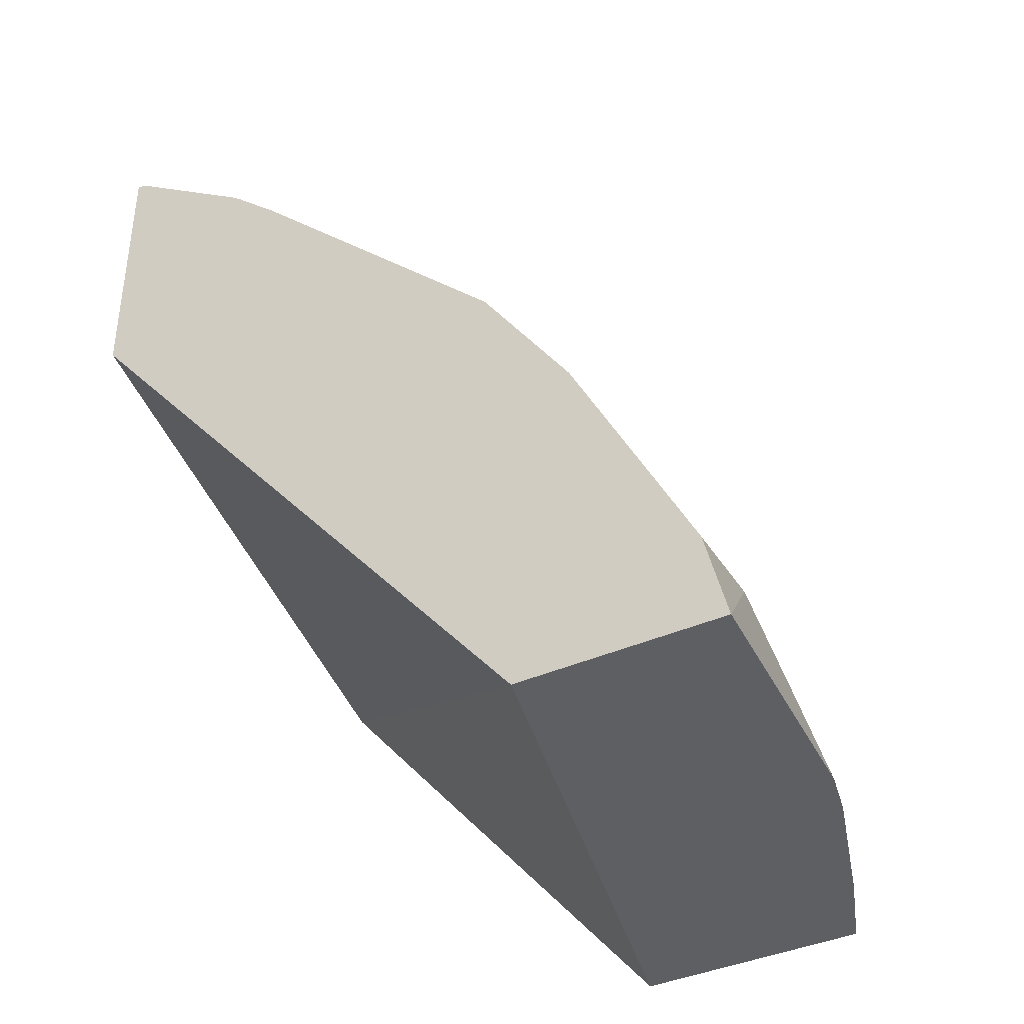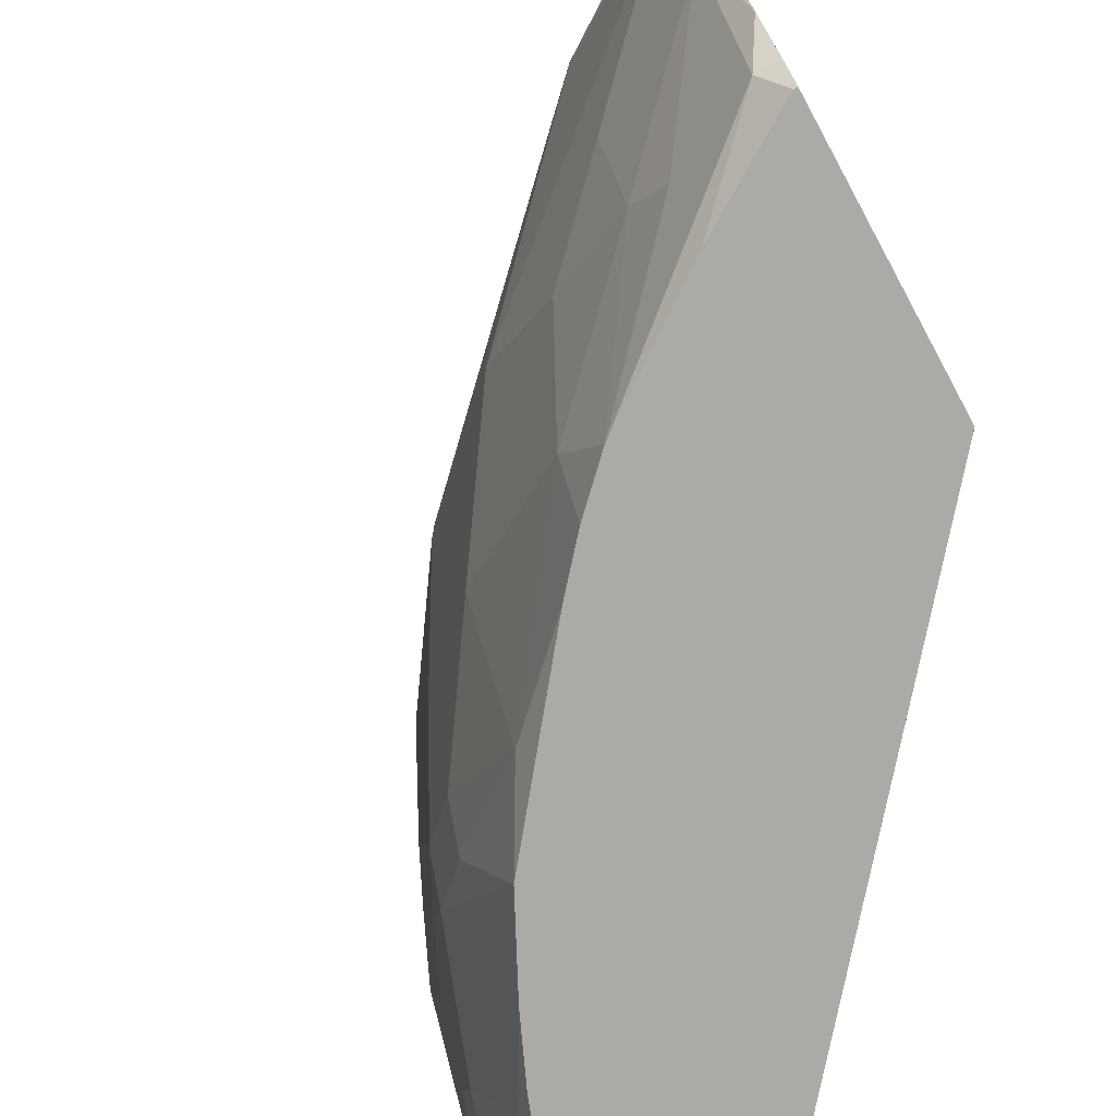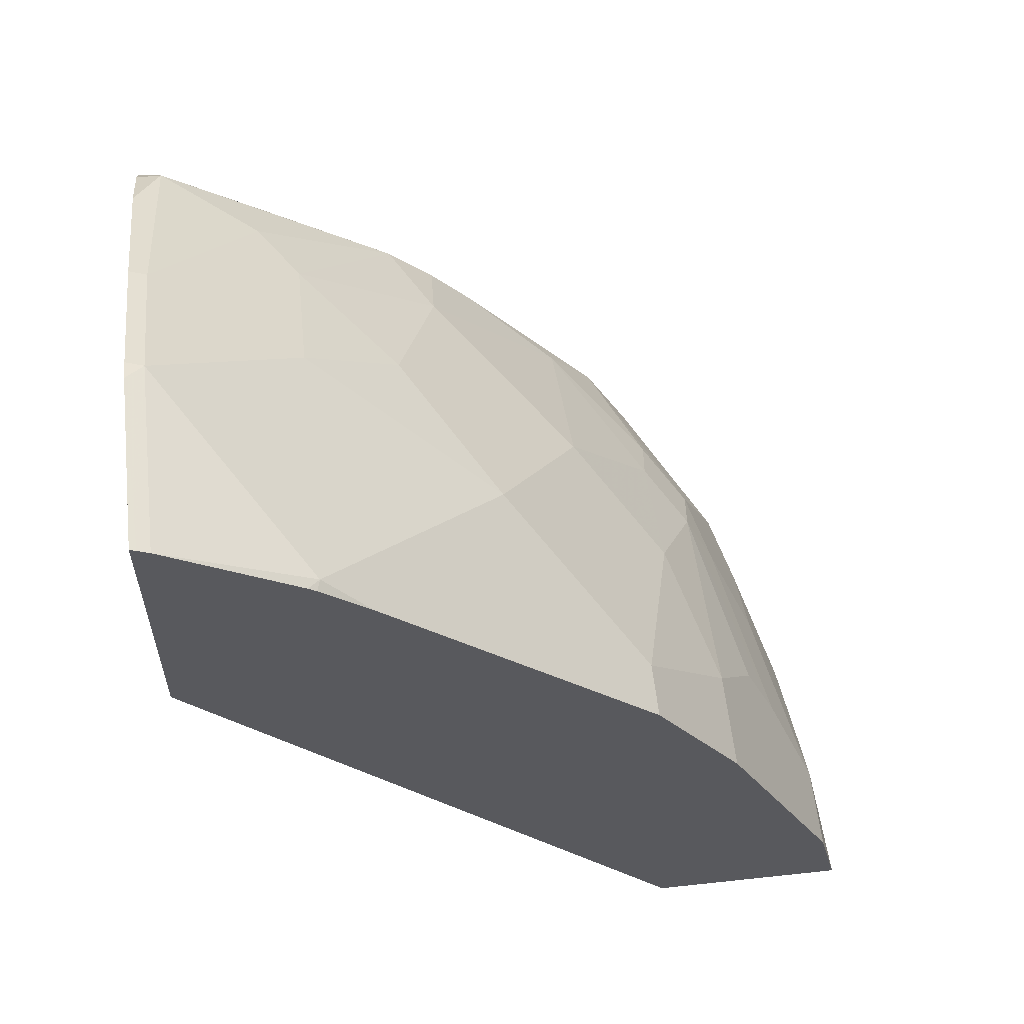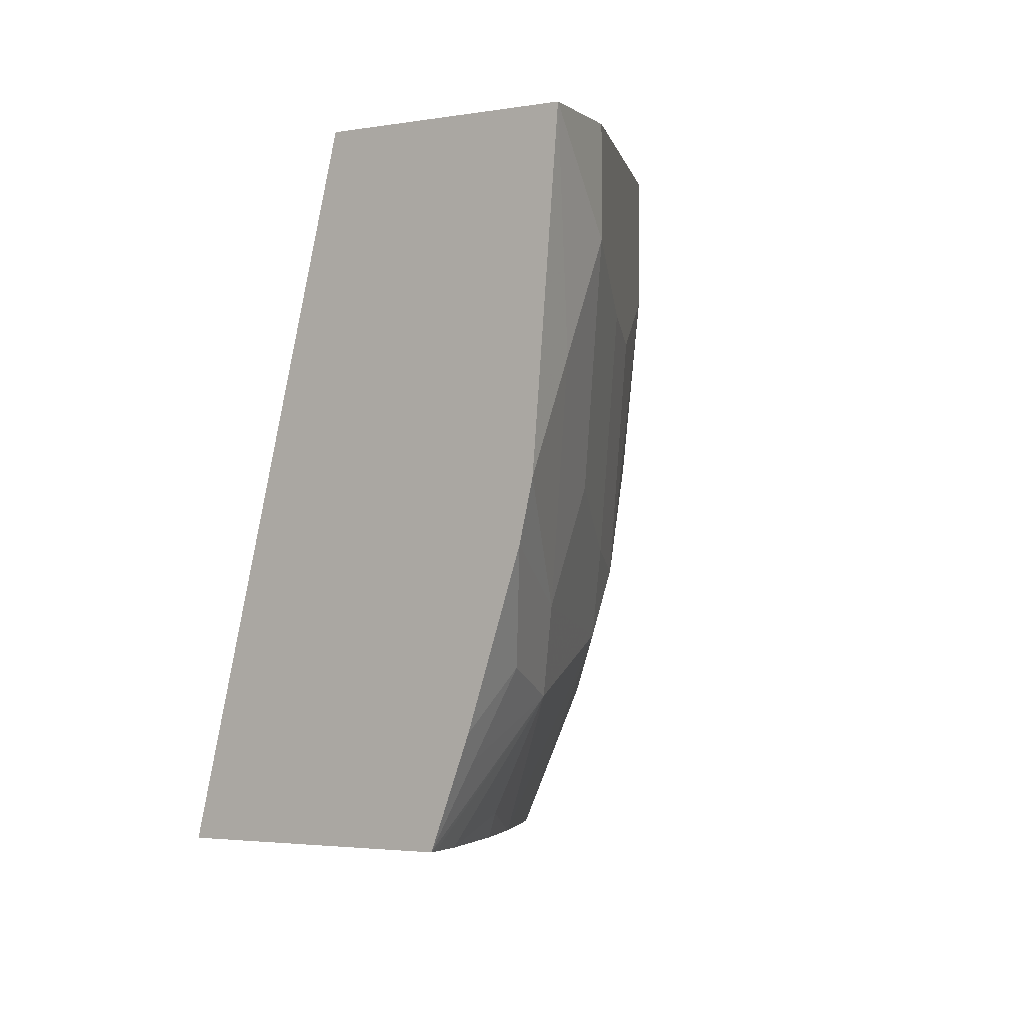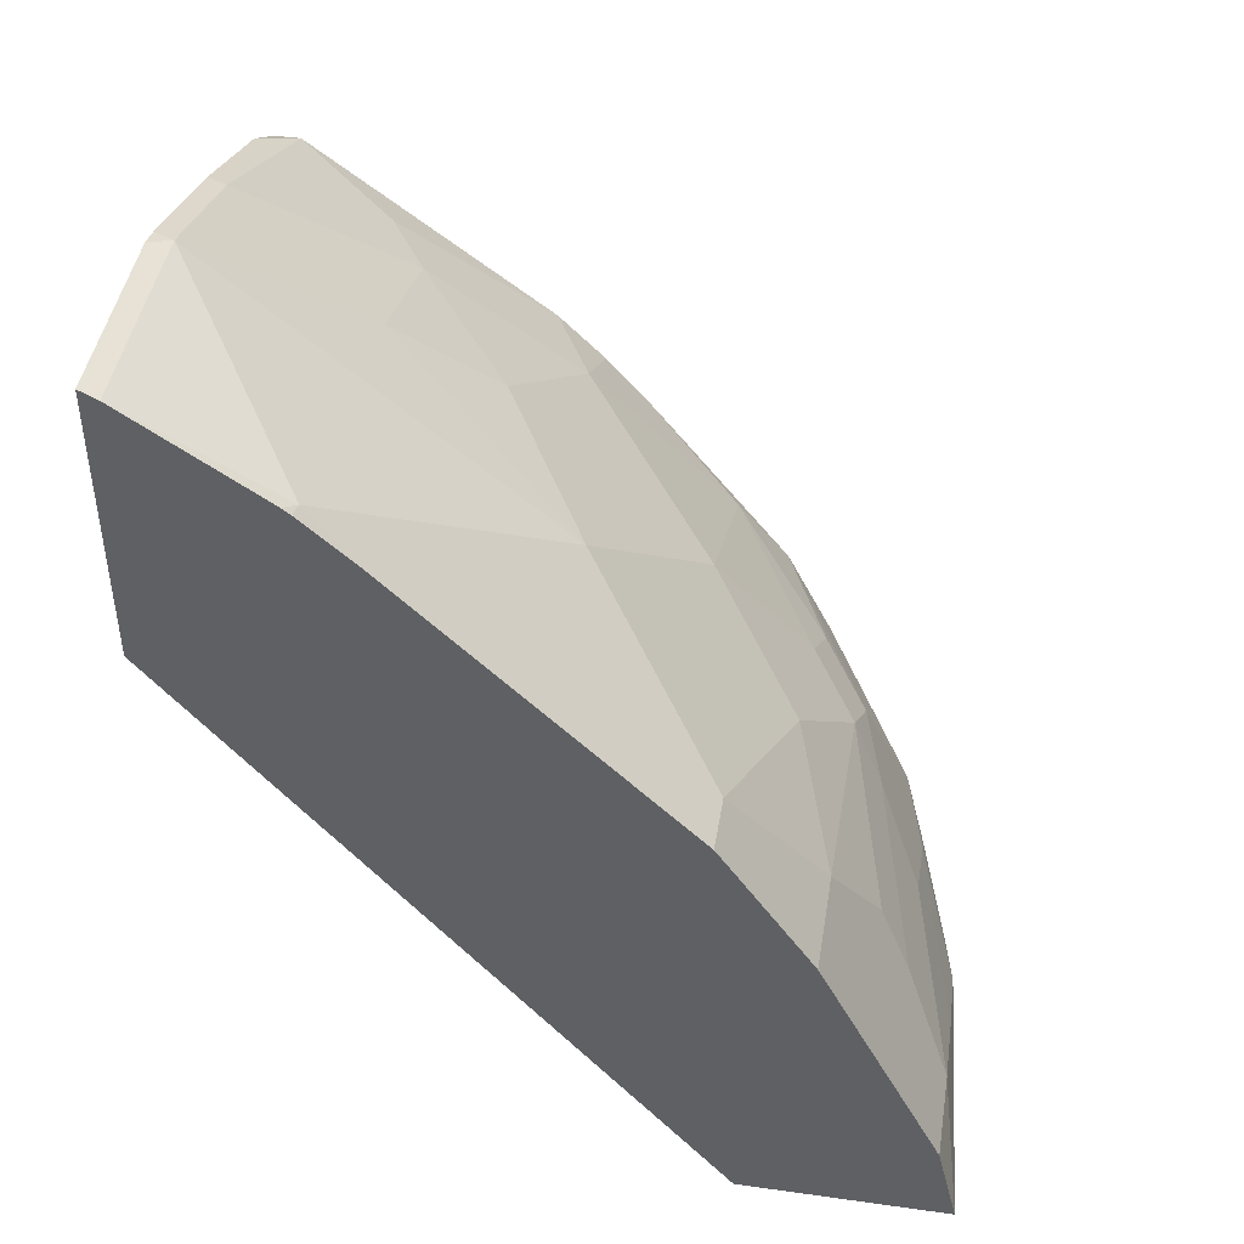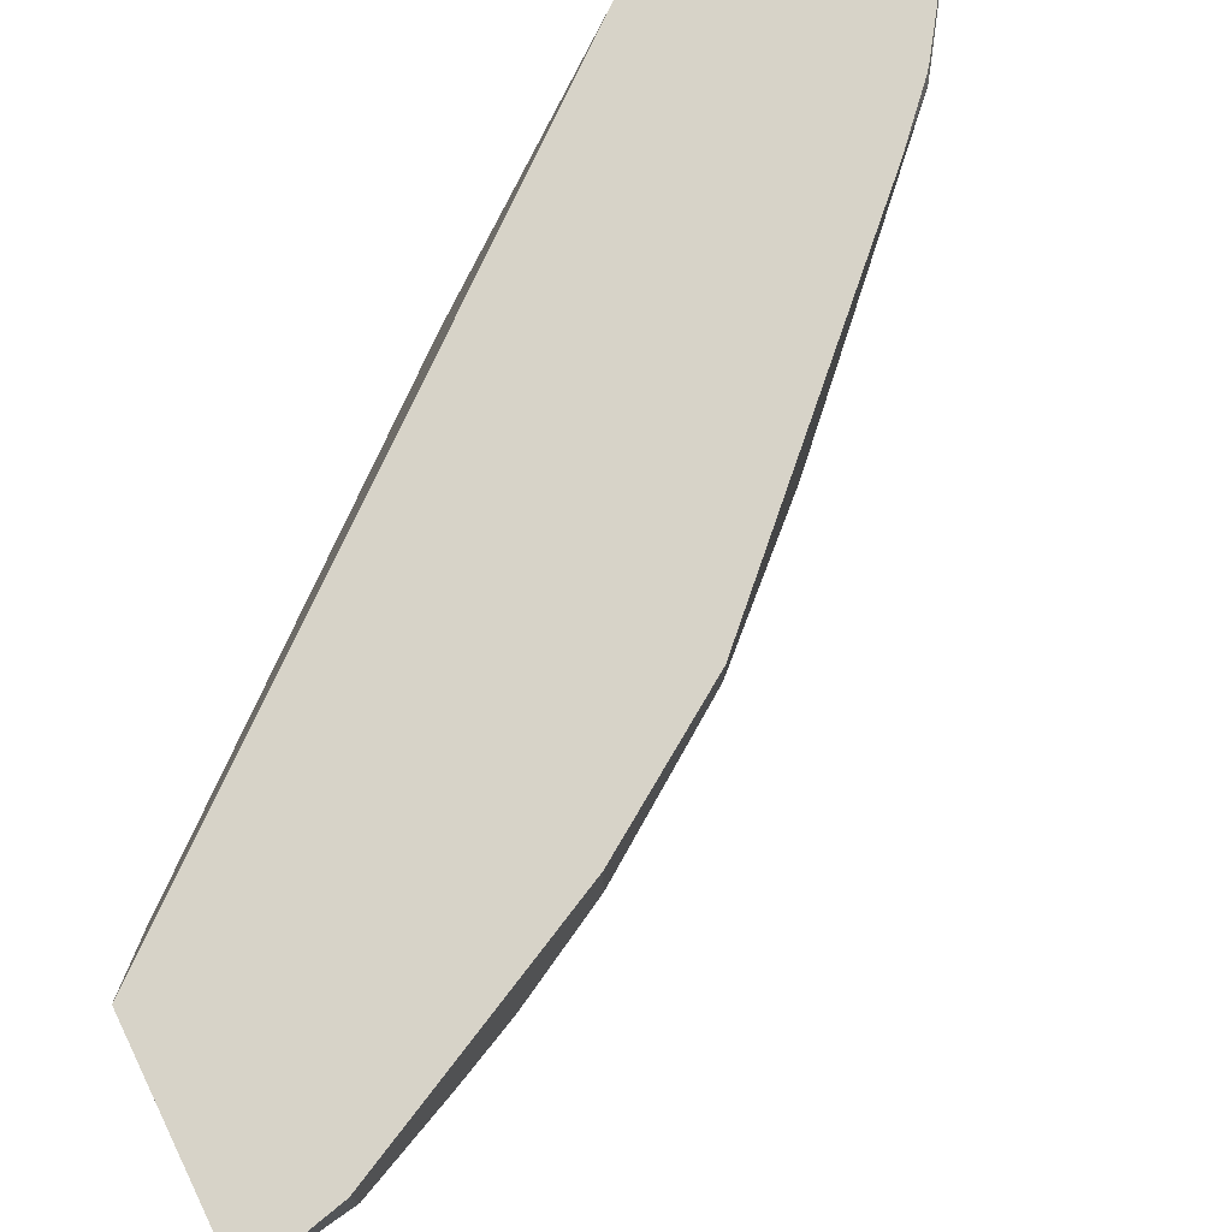
<metadata>
{"format":"obj","ext":"obj","renderer":"f3d","projection":"perspective","resolution":1024,"background":"white","views":[{"elev":-39.5,"azim":29.0,"up":"+Y"},{"elev":-75.9,"azim":-151.4,"up":"+Z"},{"elev":58.6,"azim":-6.4,"up":"+Y"},{"elev":-2.4,"azim":35.2,"up":"+Z"},{"elev":44.8,"azim":9.3,"up":"+Y"},{"elev":77.0,"azim":64.2,"up":"+Z"}]}
</metadata>
<code>
v 0.6146 0.021 -0.001772
v 0.5241 0.021 -0.001772
v 0.6048 0.021 -0.1206
v 0.6052 0.04035 -0.0807
v 0.6052 0.06055 -0.04036
v 0.6052 0.06055 -0.001772
v 0.4648 0.021 -0.2379
v 0.3017 0.2929 -0.001772
v 0.3017 0.2173 -0.2375
v 0.5997 0.021 -0.142
v 0.585 0.06055 -0.1614
v 0.585 0.0807 -0.121
v 0.585 0.1009 -0.06054
v 0.6043 0.06228 -0.001772
v 0.464 0.021 -0.2412
v 0.3017 0.414 -0.001772
v 0.3017 0.2173 -0.2412
v 0.5796 0.021 -0.2026
v 0.585 0.04035 -0.1815
v 0.5951 0.03027 -0.1513
v 0.5749 0.07062 -0.1916
v 0.5547 0.1311 -0.1715
v 0.5648 0.1211 -0.1412
v 0.585 0.1009 -0.001772
v 0.5514 0.1479 -0.1479
v 0.5716 0.1278 -0.06725
v 0.564 0.143 -0.001772
v 0.5648 0.021 -0.2412
v 0.3044 0.4126 -0.001772
v 0.3017 0.414 -0.07981
v 0.3017 0.3437 -0.2412
v 0.5749 0.03027 -0.2118
v 0.564 0.02442 -0.2412
v 0.5602 0.0395 -0.2412
v 0.5547 0.07062 -0.232
v 0.5327 0.1091 -0.2412
v 0.5125 0.1495 -0.2412
v 0.5346 0.1513 -0.1916
v 0.5312 0.1681 -0.1681
v 0.5312 0.1883 -0.1076
v 0.5514 0.1681 -0.04709
v 0.5581 0.1547 -0.03363
v 0.5581 0.1547 -0.001772
v 0.3093 0.4101 -0.08743
v 0.3093 0.4101 -0.001772
v 0.3017 0.4117 -0.08895
v 0.3017 0.3438 -0.2412
v 0.3018 0.3438 -0.2412
v 0.5455 0.07986 -0.2412
v 0.4908 0.1883 -0.2286
v 0.4505 0.2286 -0.2412
v 0.4908 0.2286 -0.1479
v 0.4505 0.2891 -0.08743
v 0.511 0.2286 -0.0269
v 0.5514 0.1681 -0.001772
v 0.3698 0.3496 -0.1277
v 0.3698 0.3295 -0.1883
v 0.3093 0.39 -0.1479
v 0.3698 0.3698 -0.006742
v 0.3649 0.3723 -0.001772
v 0.3017 0.3915 -0.1495
v 0.3017 0.353 -0.232
v 0.3127 0.353 -0.232
v 0.3035 0.3438 -0.2412
v 0.4319 0.2503 -0.2412
v 0.4304 0.269 -0.2084
v 0.4505 0.269 -0.1479
v 0.4304 0.2891 -0.1479
v 0.4102 0.3093 -0.1479
v 0.4707 0.269 -0.06725
v 0.511 0.2286 -0.001772
v 0.353 0.3328 -0.2118
v 0.4117 0.2705 -0.2412
v 0.3017 0.3686 -0.2072
v 0.3685 0.3695 -0.001772
v 0.39 0.3496 -0.001772
v 0.4102 0.3295 -0.001772
v 0.4707 0.269 -0.001772
v 0.353 0.3127 -0.2412
f 35 49 36
f 37 50 38
f 37 51 50
f 38 50 39
f 39 50 52
f 39 52 40
f 40 52 53
f 44 58 61
f 40 54 41
f 41 55 43
f 41 43 42
f 41 54 71
f 41 71 55
f 44 56 57
f 44 57 58
f 40 53 54
f 34 49 35
f 25 40 41
f 30 44 46
f 44 61 46
f 21 34 35
f 21 35 36
f 21 36 22
f 22 36 37
f 22 37 38
f 22 38 39
f 31 47 48
f 22 39 25
f 25 39 40
f 25 41 26
f 26 41 42
f 26 42 27
f 27 42 43
f 29 44 30
f 29 45 44
f 22 25 23
f 44 45 59
f 54 78 71
f 44 53 56
f 57 66 73
f 57 73 72
f 58 63 74
f 58 74 61
f 58 72 63
f 59 60 75
f 59 75 76
f 57 69 66
f 59 76 77
f 59 78 70
f 62 74 63
f 63 79 64
f 63 72 73
f 63 73 79
f 65 73 66
f 21 33 34
f 59 77 78
f 44 59 53
f 57 72 58
f 54 70 78
f 45 60 59
f 47 62 63
f 47 63 64
f 47 64 48
f 66 69 68
f 50 51 65
f 50 65 66
f 56 69 57
f 50 66 52
f 52 67 53
f 53 67 66
f 53 66 68
f 53 68 69
f 53 69 56
f 53 59 70
f 53 70 54
f 52 66 67
f 21 28 33
f 5 12 13
f 19 32 21
f 1 60 45
f 1 45 29
f 1 29 16
f 1 16 8
f 1 8 2
f 2 8 9
f 2 9 7
f 3 10 11
f 3 11 4
f 4 11 5
f 5 11 12
f 5 13 14
f 5 14 6
f 7 9 15
f 8 16 30
f 1 75 60
f 1 76 75
f 1 77 76
f 1 78 77
f 21 32 28
f 1 2 7
f 1 7 15
f 1 15 28
f 1 28 18
f 1 18 10
f 1 3 4
f 8 30 46
f 1 4 5
f 1 6 14
f 1 14 24
f 1 24 27
f 1 27 43
f 1 43 55
f 1 55 71
f 1 71 78
f 1 5 6
f 8 46 61
f 1 10 3
f 8 74 62
f 15 31 48
f 15 48 64
f 15 64 79
f 15 79 73
f 15 73 65
f 15 65 51
f 15 51 37
f 15 37 36
f 15 36 49
f 15 49 34
f 15 34 33
f 16 29 30
f 18 28 32
f 18 32 19
f 8 61 74
f 15 17 31
f 13 27 24
f 15 33 28
f 13 25 26
f 13 26 27
f 8 47 31
f 8 31 17
f 9 17 15
f 10 18 19
f 10 19 20
f 10 20 11
f 8 17 9
f 11 22 12
f 13 23 25
f 11 21 22
f 13 24 14
f 12 23 13
f 8 62 47
f 12 22 23
f 11 19 21
f 11 20 19

</code>
